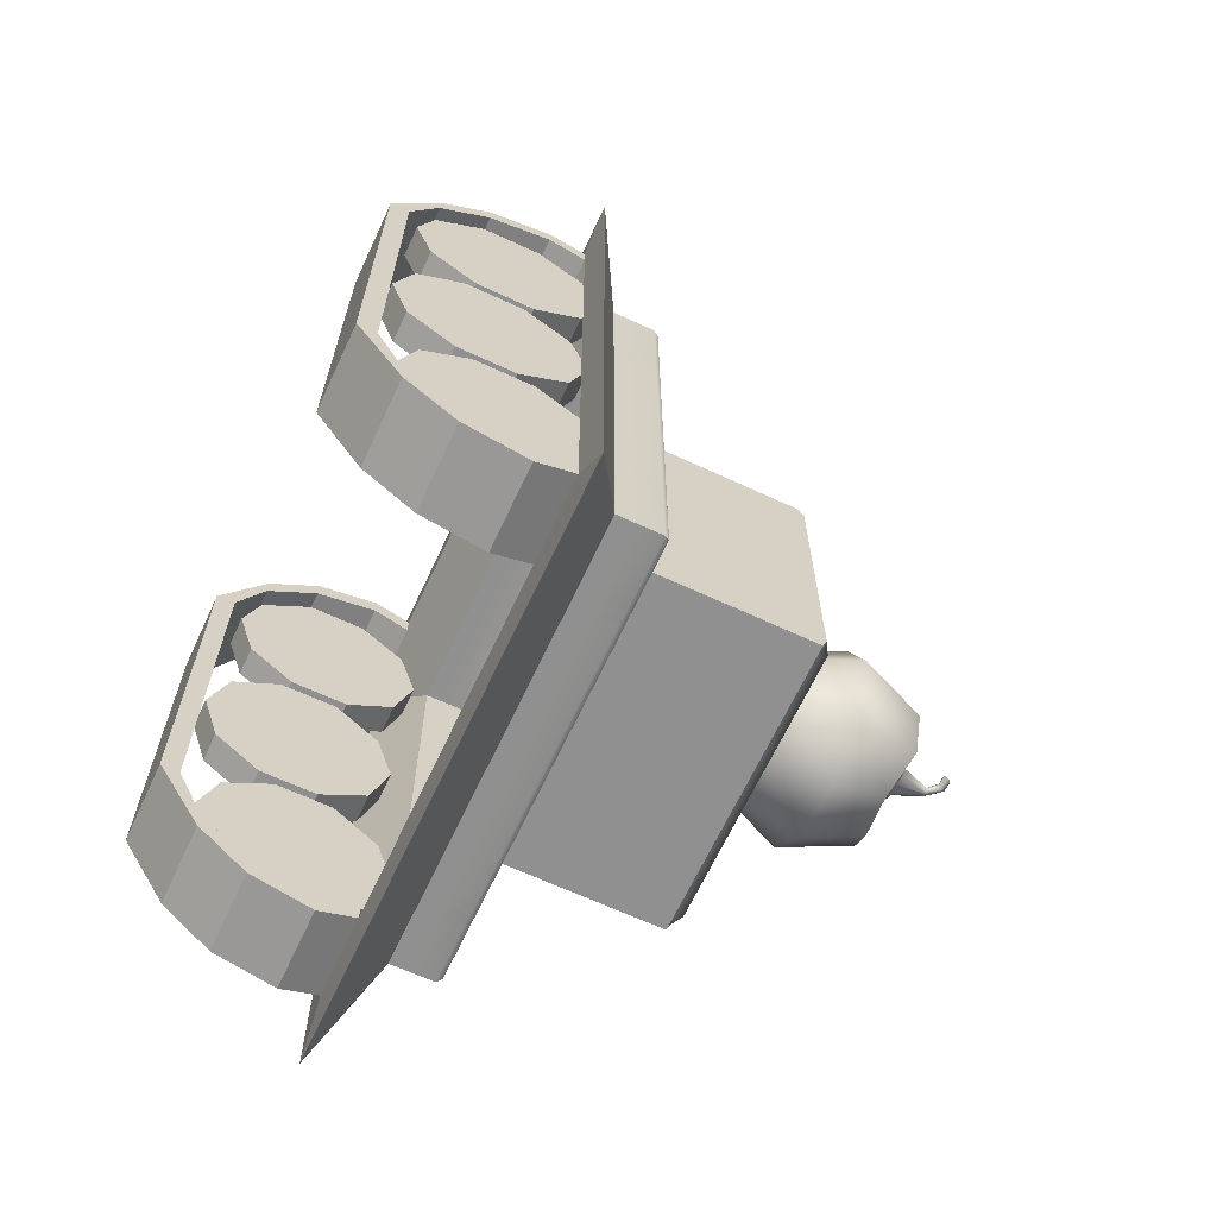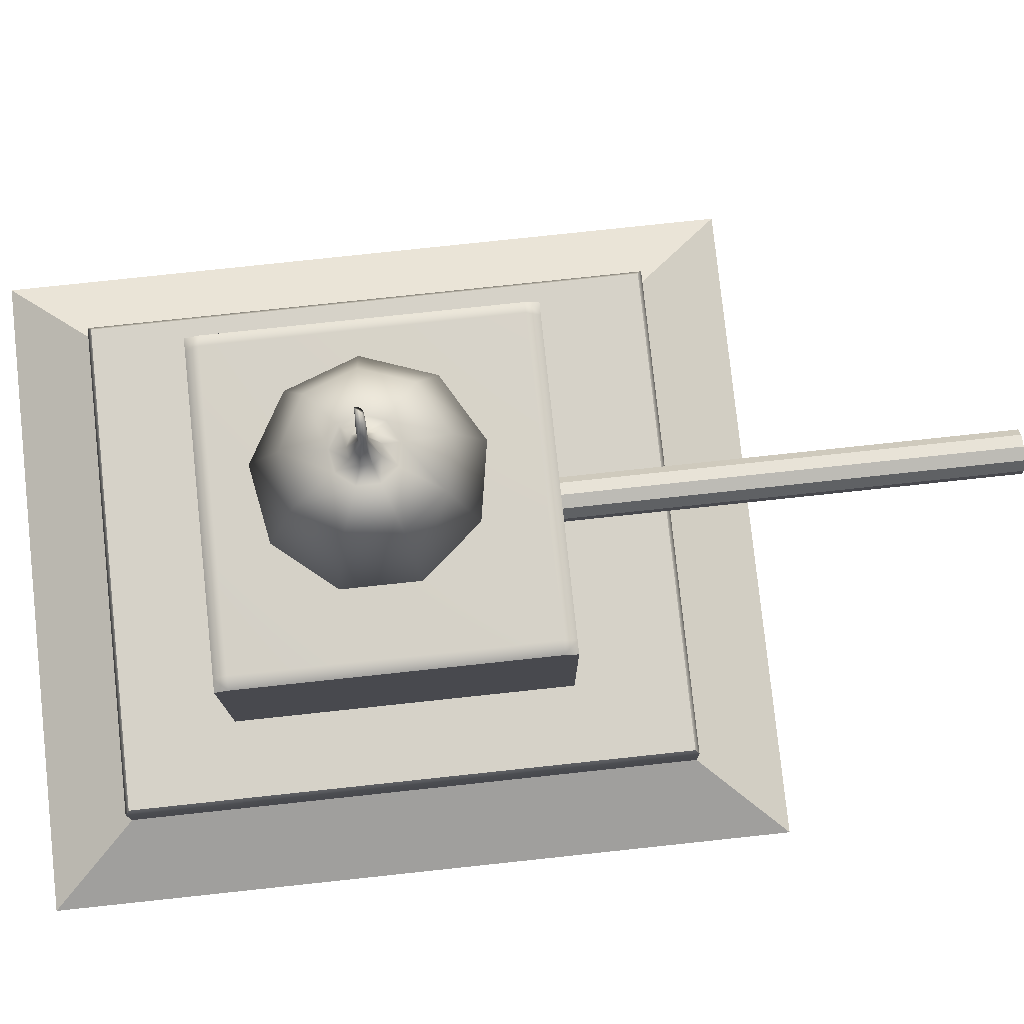
<metadata>
{"format":"obj","ext":"obj","renderer":"f3d","projection":"perspective","resolution":1024,"background":"white","views":[{"elev":-65.8,"azim":65.0,"up":"+Z"},{"elev":78.1,"azim":-96.1,"up":"+Y"}]}
</metadata>
<code>
g default
v -2.2 1.602 -2.042
v -2.2 2.066 -1.705
v -1.903 2.066 -1.705
v -1.903 1.602 -2.042
v -2.2 1.029 -2.042
v -1.903 1.029 -2.042
v -2.2 0.5654 -1.705
v -1.903 0.5654 -1.705
v -2.2 0.3882 -1.16
v -1.903 0.3882 -1.16
v -2.2 0.5654 -0.6145
v -1.903 0.5654 -0.6145
v -2.2 1.029 -0.2775
v -1.903 1.029 -0.2775
v -2.2 1.602 -0.2775
v -1.903 1.602 -0.2775
v -2.2 2.066 -0.6145
v -1.903 2.066 -0.6145
v -2.2 2.243 -1.16
v -1.903 2.243 -1.16
v -1.903 1.316 -1.16
v -2.2 1.316 -1.16
v -2.2 1.435 -0.1522
v -2.2 1.899 0.1847
v -1.903 1.899 0.1847
v -1.903 1.435 -0.1522
v -2.2 0.8621 -0.1522
v -1.903 0.8621 -0.1522
v -2.2 0.3984 0.1847
v -1.903 0.3984 0.1847
v -2.2 0.2213 0.7299
v -1.903 0.2213 0.7299
v -2.2 0.3984 1.275
v -1.903 0.3984 1.275
v -2.2 0.8621 1.612
v -1.903 0.8621 1.612
v -2.2 1.435 1.612
v -1.903 1.435 1.612
v -2.2 1.899 1.275
v -1.903 1.899 1.275
v -2.2 2.076 0.7299
v -1.903 2.076 0.7299
v -1.903 1.149 0.7299
v -2.2 1.149 0.7299
v -2.2 1.528 1.747
v -2.2 1.992 2.084
v -1.903 1.992 2.084
v -1.903 1.528 1.747
v -2.2 0.9549 1.747
v -1.903 0.9549 1.747
v -2.2 0.4911 2.084
v -1.903 0.4911 2.084
v -2.2 0.314 2.629
v -1.903 0.314 2.629
v -2.2 0.4911 3.174
v -1.903 0.4911 3.174
v -2.2 0.9549 3.511
v -1.903 0.9549 3.511
v -2.2 1.528 3.511
v -1.903 1.528 3.511
v -2.2 1.992 3.174
v -1.903 1.992 3.174
v -2.2 2.169 2.629
v -1.903 2.169 2.629
v -1.903 1.242 2.629
v -2.2 1.242 2.629
v -1.404 4.582 2.305
v -1.404 4.712 2.305
v -1.521 4.712 2.305
v -1.521 4.582 2.305
v -1.404 3.03 2.305
v -1.521 3.03 2.305
v -1.521 4.759 2.177
v -1.404 4.827 2.177
v -1.521 4.582 2.177
v -1.521 3.03 2.177
v -1.404 2.903 2.305
v -1.521 2.903 2.305
v -1.521 2.903 2.177
v -1.499 2.903 3.322
v -1.521 2.853 3.359
v -1.404 2.853 3.359
v -1.384 2.903 3.322
v -2.253 2.853 2.177
v -2.253 2.853 2.305
v -2.22 2.903 2.283
v -2.22 2.903 2.157
v -2.253 2.853 3.359
v -2.22 2.903 3.322
v -1.521 2.413 3.359
v -2.005 1.986 4.172
v -1.852 1.986 4.172
v -1.404 2.413 3.359
v -2.966 1.986 2.62
v -2.966 1.986 2.788
v -2.253 2.413 2.305
v -2.253 2.413 2.177
v -2.966 1.986 4.172
v -2.253 2.413 3.359
v -1.733 1.957 3.717
v -1.601 1.957 3.717
v -2.566 1.957 2.372
v -2.566 1.957 2.517
v -2.566 1.957 3.717
v -1.404 2.577 3.359
v -1.521 2.577 3.359
v -2.253 2.577 3.359
v -2.253 2.577 2.305
v -2.253 2.577 2.177
v -2.566 0.4562 3.279
v -2.566 0 2.534
v -1.733 0 2.534
v -1.733 0.4562 3.279
v -2.566 0.958 3.698
v -1.733 0.958 3.698
v -2.566 1.582 3.856
v -1.733 1.582 3.856
v -1.733 0 0.7649
v -2.566 0 0.7649
v -2.566 0.4562 3.093
v -2.566 0.1873 2.552
v -2.566 0.958 3.512
v -2.566 1.582 3.67
v -2.566 1.957 3.531
v -2.566 0.1873 0.7649
v -1.733 0.1873 2.552
v -1.733 0.4562 3.093
v -1.733 0.958 3.512
v -1.733 1.582 3.67
v -1.733 1.957 3.531
v -1.733 0.1873 0.7649
v 1.573 4.759 -0.6469
v 1.456 4.827 -0.6469
v 1.456 4.827 2.177
v 1.573 4.759 2.177
v 1.456 4.582 2.305
v 1.573 4.582 2.305
v 1.573 4.712 2.305
v 1.456 4.712 2.305
v 1.573 4.582 -0.6469
v 1.573 4.582 2.177
v 1.456 3.03 2.305
v 1.573 3.03 2.305
v 1.573 3.03 -0.6469
v 1.573 3.03 2.177
v 1.573 2.903 -0.6469
v 1.573 2.903 2.177
v 1.456 2.903 2.305
v 1.573 2.903 2.305
v 2.304 2.853 -0.6469
v 2.272 2.903 -0.6266
v 2.272 2.903 2.157
v 2.304 2.853 2.177
v 1.55 2.903 3.322
v 1.435 2.903 3.322
v 1.456 2.853 3.359
v 1.573 2.853 3.359
v 2.272 2.903 2.283
v 2.304 2.853 2.305
v 2.272 2.903 3.322
v 2.304 2.853 3.359
v 1.573 2.413 3.359
v 1.456 2.413 3.359
v 1.903 1.986 4.172
v 2.057 1.986 4.172
v 3.018 1.986 -1.09
v 2.304 2.413 -0.6469
v 2.304 2.413 2.177
v 3.018 1.986 2.62
v 2.304 2.413 2.305
v 3.018 1.986 2.788
v 2.304 2.413 3.359
v 3.018 1.986 4.172
v 1.652 1.957 3.717
v 1.785 1.957 3.717
v 2.618 1.957 -0.8419
v 2.618 1.957 2.372
v 2.618 1.957 2.517
v 2.618 1.957 3.717
v 1.456 2.577 3.359
v 1.573 2.577 3.359
v 2.304 2.577 3.359
v 2.304 2.577 2.305
v 2.304 2.577 2.177
v 2.304 2.577 -0.6469
v 2.618 0.4562 3.279
v 1.785 0.4562 3.279
v 1.785 0 2.534
v 2.618 0 2.534
v 2.618 0.958 3.698
v 1.785 0.958 3.698
v 2.618 1.582 3.856
v 1.785 1.582 3.856
v 1.785 0 0.7649
v 2.618 0 0.7649
v 2.618 0.1873 2.552
v 2.618 0.4562 3.093
v 2.618 0.958 3.512
v 2.618 1.582 3.67
v 2.618 1.957 3.531
v 2.618 0.1873 0.7649
v 1.785 0.1873 2.552
v 1.785 0.4562 3.093
v 1.785 0.958 3.512
v 1.785 1.582 3.67
v 1.785 1.957 3.531
v 1.785 0.1873 0.7649
v -1.521 4.759 -0.6469
v -1.404 4.827 -0.6469
v -1.404 4.582 -0.7747
v -1.521 4.582 -0.7747
v -1.521 4.712 -0.7747
v -1.404 4.712 -0.7747
v -1.521 4.582 -0.6469
v -1.404 3.03 -0.7747
v -1.521 3.03 -0.7747
v -1.521 3.03 -0.6469
v -1.521 2.903 -0.6469
v -1.404 2.903 -0.7747
v -1.521 2.903 -0.7747
v -2.253 2.853 -0.6469
v -2.22 2.903 -0.6266
v -1.499 2.903 -1.792
v -1.384 2.903 -1.792
v -1.404 2.853 -1.829
v -1.521 2.853 -1.829
v -2.22 2.903 -0.7526
v -2.253 2.853 -0.7747
v -2.22 2.903 -1.792
v -2.253 2.853 -1.829
v -1.521 2.413 -1.829
v -1.404 2.413 -1.829
v -1.852 1.986 -2.642
v -2.005 1.986 -2.642
v -2.966 1.986 -1.09
v -2.253 2.413 -0.6469
v -2.253 2.413 -0.7747
v -2.966 1.986 -1.258
v -2.253 2.413 -1.829
v -2.966 1.986 -2.642
v -1.601 1.957 -2.187
v -1.733 1.957 -2.187
v -2.566 1.957 -0.842
v -2.566 1.957 -0.9873
v -2.566 1.957 -2.187
v -1.521 2.577 -1.829
v -1.404 2.577 -1.829
v -2.253 2.577 -1.829
v -2.253 2.577 -0.7747
v -2.253 2.577 -0.6469
v -2.566 0.4562 -1.749
v -1.733 0.4562 -1.749
v -1.733 0 -1.004
v -2.566 0 -1.004
v -2.566 0.958 -2.168
v -1.733 0.958 -2.168
v -2.566 1.582 -2.326
v -1.733 1.582 -2.326
v -2.566 0.1873 -1.022
v -2.566 0.4562 -1.563
v -2.566 0.958 -1.982
v -2.566 1.582 -2.14
v -2.566 1.957 -2.001
v -1.733 0.1873 -1.022
v -1.733 0.4562 -1.563
v -1.733 0.958 -1.982
v -1.733 1.582 -2.14
v -1.733 1.957 -2.001
v 1.456 4.582 -0.7747
v 1.456 4.712 -0.7747
v 1.573 4.712 -0.7747
v 1.573 4.582 -0.7747
v 1.456 3.03 -0.7747
v 1.573 3.03 -0.7747
v 1.456 2.903 -0.7747
v 1.573 2.903 -0.7747
v 1.55 2.903 -1.792
v 1.573 2.853 -1.829
v 1.456 2.853 -1.829
v 1.435 2.903 -1.792
v 2.304 2.853 -0.7747
v 2.272 2.903 -0.7526
v 2.304 2.853 -1.829
v 2.272 2.903 -1.792
v 1.573 2.413 -1.829
v 2.057 1.986 -2.642
v 1.903 1.986 -2.642
v 1.456 2.413 -1.829
v 3.018 1.986 -1.258
v 2.304 2.413 -0.7747
v 3.018 1.986 -2.642
v 2.304 2.413 -1.829
v 1.785 1.957 -2.187
v 1.652 1.957 -2.187
v 2.618 1.957 -0.9873
v 2.618 1.957 -2.187
v 1.456 2.577 -1.829
v 1.573 2.577 -1.829
v 2.304 2.577 -1.829
v 2.304 2.577 -0.7747
v 2.618 0.4562 -1.749
v 2.618 0 -1.004
v 1.785 0 -1.004
v 1.785 0.4562 -1.749
v 2.618 0.958 -2.168
v 1.785 0.958 -2.168
v 2.618 1.582 -2.326
v 1.785 1.582 -2.326
v 2.618 0.4562 -1.563
v 2.618 0.1873 -1.022
v 2.618 0.958 -1.982
v 2.618 1.582 -2.14
v 2.618 1.957 -2.001
v 1.785 0.1873 -1.022
v 1.785 0.4562 -1.563
v 1.785 0.958 -1.982
v 1.785 1.582 -2.14
v 1.785 1.957 -2.001
v 0.2149 3.796 0.06594
v 0.1426 3.896 0.06594
v 0.1426 3.896 6.446
v 0.2149 3.796 6.446
v 0.2149 3.674 0.06594
v 0.2149 3.674 6.446
v 0.1426 3.574 0.06594
v 0.1426 3.574 6.446
v 0.02575 3.536 0.06594
v 0.02575 3.536 6.446
v -0.09115 3.574 0.06594
v -0.09115 3.574 6.446
v -0.1634 3.674 0.06594
v -0.1634 3.674 6.446
v -0.1634 3.796 0.06594
v -0.1634 3.796 6.446
v -0.09115 3.896 0.06594
v -0.09115 3.896 6.446
v 0.02575 3.934 0.06594
v 0.02575 3.934 6.446
v 0.02575 3.735 6.446
v 0.02575 3.735 0.06594
v 2.195 1.602 -2.042
v 2.195 2.066 -1.705
v 2.492 2.066 -1.705
v 2.492 1.602 -2.042
v 2.195 1.029 -2.042
v 2.492 1.029 -2.042
v 2.195 0.5654 -1.705
v 2.492 0.5654 -1.705
v 2.195 0.3882 -1.16
v 2.492 0.3882 -1.16
v 2.195 0.5654 -0.6145
v 2.492 0.5654 -0.6145
v 2.195 1.029 -0.2775
v 2.492 1.029 -0.2775
v 2.195 1.602 -0.2775
v 2.492 1.602 -0.2775
v 2.195 2.066 -0.6145
v 2.492 2.066 -0.6145
v 2.195 2.243 -1.16
v 2.492 2.243 -1.16
v 2.492 1.316 -1.16
v 2.195 1.316 -1.16
v 2.195 1.435 -0.1522
v 2.195 1.899 0.1847
v 2.492 1.899 0.1847
v 2.492 1.435 -0.1522
v 2.195 0.8621 -0.1522
v 2.492 0.8621 -0.1522
v 2.195 0.3984 0.1847
v 2.492 0.3984 0.1847
v 2.195 0.2213 0.7299
v 2.492 0.2213 0.7299
v 2.195 0.3984 1.275
v 2.492 0.3984 1.275
v 2.195 0.8621 1.612
v 2.492 0.8621 1.612
v 2.195 1.435 1.612
v 2.492 1.435 1.612
v 2.195 1.899 1.275
v 2.492 1.899 1.275
v 2.195 2.076 0.7299
v 2.492 2.076 0.7299
v 2.492 1.149 0.7299
v 2.195 1.149 0.7299
v 2.195 1.528 1.747
v 2.195 1.992 2.084
v 2.492 1.992 2.084
v 2.492 1.528 1.747
v 2.195 0.9549 1.747
v 2.492 0.9549 1.747
v 2.195 0.4911 2.084
v 2.492 0.4911 2.084
v 2.195 0.314 2.629
v 2.492 0.314 2.629
v 2.195 0.4911 3.174
v 2.492 0.4911 3.174
v 2.195 0.9549 3.511
v 2.492 0.9549 3.511
v 2.195 1.528 3.511
v 2.492 1.528 3.511
v 2.195 1.992 3.174
v 2.492 1.992 3.174
v 2.195 2.169 2.629
v 2.492 2.169 2.629
v 2.492 1.242 2.629
v 2.195 1.242 2.629
v 0.5674 4.854 0.2754
v 0.1485 4.854 0.03358
v -0.3278 4.854 0.1176
v -0.6387 4.854 0.4881
v -0.6387 4.854 0.9718
v -0.3278 4.854 1.342
v 0.1485 4.854 1.426
v 0.5674 4.854 1.184
v 0.7329 4.854 0.7299
v 0.7918 5.561 0.08715
v 0.1994 5.561 -0.2549
v -0.4743 5.561 -0.1361
v -0.9139 5.561 0.3879
v -0.9139 5.561 1.072
v -0.4743 5.561 1.596
v 0.1994 5.561 1.715
v 0.7918 5.561 1.373
v 1.026 5.561 0.7299
v 0.5674 6.268 0.2754
v 0.1485 6.143 0.03358
v -0.3278 6.189 0.1176
v -0.6387 6.268 0.4881
v -0.6387 6.268 0.9718
v -0.3278 6.189 1.342
v 0.1485 6.143 1.426
v 0.5674 6.268 1.184
v 0.7329 6.268 0.7299
v 0.02575 4.854 0.7299
v 0.2654 6.317 0.5393
v 0.08964 6.265 0.4378
v -0.1102 6.284 0.473
v -0.2406 6.317 0.6285
v -0.2406 6.317 0.8314
v -0.1102 6.284 0.9868
v 0.08964 6.265 1.022
v 0.2654 6.317 0.9206
v 0.3348 6.317 0.7299
v 0.1578 6.388 0.6332
v 0.06866 6.361 0.5818
v -0.0327 6.371 0.5996
v -0.09886 6.388 0.6785
v -0.09886 6.388 0.7814
v -0.0327 6.371 0.8603
v 0.06866 6.361 0.8781
v 0.1578 6.388 0.8267
v 0.193 6.388 0.7299
v 0.07876 6.685 0.7023
v 0.05325 6.677 0.6875
v 0.02424 6.68 0.6926
v 0.005299 6.685 0.7152
v 0.005299 6.685 0.7447
v 0.02424 6.68 0.7672
v 0.05325 6.677 0.7724
v 0.07876 6.685 0.7576
v 0.08884 6.685 0.7299
v 0.1679 6.779 0.6981
v 0.1468 6.798 0.6871
v 0.1345 6.824 0.6961
v 0.1306 6.84 0.7209
v 0.1331 6.836 0.7501
v 0.1408 6.816 0.77
v 0.154 6.789 0.7711
v 0.1726 6.773 0.753
v 0.1755 6.768 0.7242
v 0.2853 6.778 0.7127
v 0.2775 6.799 0.6922
v 0.2472 6.799 0.7231
v 0.2646 6.825 0.693
v 0.2473 6.842 0.7109
v 0.2307 6.838 0.735
v 0.2224 6.817 0.754
v 0.2296 6.789 0.7615
v 0.254 6.771 0.758
v 0.2738 6.765 0.7371
g tanquecito:pCylinder46
f 1 2 3 4
f 5 1 4 6
f 7 5 6 8
f 9 7 8 10
f 11 9 10 12
f 13 11 12 14
f 15 13 14 16
f 17 15 16 18
f 19 17 18 20
f 2 19 20 3
f 4 3 21
f 6 4 21
f 8 6 21
f 10 8 21
f 12 10 21
f 14 12 21
f 16 14 21
f 18 16 21
f 20 18 21
f 3 20 21
f 2 1 22
f 1 5 22
f 5 7 22
f 7 9 22
f 9 11 22
f 11 13 22
f 13 15 22
f 15 17 22
f 17 19 22
f 19 2 22
f 23 24 25 26
f 27 23 26 28
f 29 27 28 30
f 31 29 30 32
f 33 31 32 34
f 35 33 34 36
f 37 35 36 38
f 39 37 38 40
f 41 39 40 42
f 24 41 42 25
f 26 25 43
f 28 26 43
f 30 28 43
f 32 30 43
f 34 32 43
f 36 34 43
f 38 36 43
f 40 38 43
f 42 40 43
f 25 42 43
f 24 23 44
f 23 27 44
f 27 29 44
f 29 31 44
f 31 33 44
f 33 35 44
f 35 37 44
f 37 39 44
f 39 41 44
f 41 24 44
f 45 46 47 48
f 49 45 48 50
f 51 49 50 52
f 53 51 52 54
f 55 53 54 56
f 57 55 56 58
f 59 57 58 60
f 61 59 60 62
f 63 61 62 64
f 46 63 64 47
f 48 47 65
f 50 48 65
f 52 50 65
f 54 52 65
f 56 54 65
f 58 56 65
f 60 58 65
f 62 60 65
f 64 62 65
f 47 64 65
f 46 45 66
f 45 49 66
f 49 51 66
f 51 53 66
f 53 55 66
f 55 57 66
f 57 59 66
f 59 61 66
f 61 63 66
f 63 46 66
f 67 68 69 70
f 71 67 70 72
f 73 69 68 74
f 69 73 75 70
f 75 76 72 70
f 77 71 72 78
f 78 72 76 79
f 80 81 82 83
f 84 85 86 87
f 83 77 78 80
f 85 88 89 86
f 79 87 86 78
f 78 86 89 80
f 89 88 81 80
f 90 91 92 93
f 94 95 96 97
f 95 98 99 96
f 99 98 91 90
f 100 101 92 91
f 94 102 103 95
f 95 103 104 98
f 104 100 91 98
f 93 105 106 90
f 90 106 107 99
f 107 108 96 99
f 96 108 109 97
f 105 82 81 106
f 106 81 88 107
f 88 85 108 107
f 108 85 84 109
f 110 111 112 113
f 114 110 113 115
f 116 114 115 117
f 117 100 104 116
f 118 112 111 119
f 120 121 111 110
f 122 120 110 114
f 123 122 114 116
f 104 124 123 116
f 111 121 125 119
f 126 121 120 127
f 127 120 122 128
f 128 122 123 129
f 129 123 124 130
f 131 125 121 126
f 115 128 129 117
f 129 130 100 117
f 131 126 112 118
f 112 126 127 113
f 113 127 128 115
f 132 133 134 135
f 136 137 138 139
f 140 132 135 141
f 142 143 137 136
f 144 140 141 145
f 135 134 139 138
f 141 135 138 137
f 141 137 143 145
f 134 74 68 139
f 139 68 67 136
f 136 67 71 142
f 146 144 145 147
f 148 149 143 142
f 149 147 145 143
f 142 71 77 148
f 150 151 152 153
f 154 155 156 157
f 158 159 153 152
f 155 83 82 156
f 155 154 149 148
f 159 158 160 161
f 148 77 83 155
f 151 146 147 152
f 147 149 158 152
f 149 154 160 158
f 157 161 160 154
f 162 163 164 165
f 163 93 92 164
f 166 167 168 169
f 170 171 169 168
f 172 173 171 170
f 172 162 165 173
f 164 174 175 165
f 164 92 101 174
f 176 166 169 177
f 169 171 178 177
f 171 173 179 178
f 165 175 179 173
f 180 105 93 163
f 163 162 181 180
f 162 172 182 181
f 182 172 170 183
f 170 168 184 183
f 167 185 184 168
f 156 82 105 180
f 180 181 157 156
f 181 182 161 157
f 161 182 183 159
f 183 184 153 159
f 185 150 153 184
f 186 187 188 189
f 190 191 187 186
f 192 193 191 190
f 193 192 179 175
f 194 195 189 188
f 189 196 197 186
f 186 197 198 190
f 190 198 199 192
f 179 192 199 200
f 189 195 201 196
f 202 203 197 196
f 203 204 198 197
f 204 205 199 198
f 205 206 200 199
f 207 202 196 201
f 191 193 205 204
f 175 206 205 193
f 188 202 207 194
f 188 187 203 202
f 187 191 204 203
f 208 73 74 209
f 210 211 212 213
f 214 75 73 208
f 215 216 211 210
f 217 76 75 214
f 208 209 213 212
f 214 208 212 211
f 214 211 216 217
f 218 79 76 217
f 219 220 216 215
f 220 218 217 216
f 221 84 87 222
f 223 224 225 226
f 227 228 221 222
f 224 223 220 219
f 228 227 229 230
f 222 87 79 218
f 218 220 227 222
f 220 223 229 227
f 226 230 229 223
f 231 232 233 234
f 235 94 97 236
f 237 238 235 236
f 239 240 238 237
f 239 231 234 240
f 233 241 242 234
f 243 102 94 235
f 235 238 244 243
f 238 240 245 244
f 234 242 245 240
f 232 231 246 247
f 231 239 248 246
f 248 239 237 249
f 237 236 250 249
f 236 97 109 250
f 247 246 226 225
f 246 248 230 226
f 230 248 249 228
f 249 250 221 228
f 250 109 84 221
f 251 252 253 254
f 255 256 252 251
f 257 258 256 255
f 258 257 245 242
f 118 119 254 253
f 254 259 260 251
f 251 260 261 255
f 255 261 262 257
f 245 257 262 263
f 254 119 125 259
f 264 265 260 259
f 265 266 261 260
f 266 267 262 261
f 267 268 263 262
f 131 264 259 125
f 256 258 267 266
f 242 268 267 258
f 253 264 131 118
f 253 252 265 264
f 252 256 266 265
f 269 270 271 272
f 273 269 272 274
f 132 271 270 133
f 271 132 140 272
f 140 144 274 272
f 209 74 134 133
f 133 270 213 209
f 270 269 210 213
f 269 273 215 210
f 275 273 274 276
f 276 274 144 146
f 273 275 219 215
f 277 278 279 280
f 150 281 282 151
f 280 279 225 224
f 280 275 276 277
f 281 283 284 282
f 275 280 224 219
f 146 151 282 276
f 276 282 284 277
f 284 283 278 277
f 285 286 287 288
f 288 287 233 232
f 166 289 290 167
f 289 291 292 290
f 292 291 286 285
f 293 294 287 286
f 287 294 241 233
f 166 176 295 289
f 289 295 296 291
f 296 293 286 291
f 297 288 232 247
f 288 297 298 285
f 285 298 299 292
f 299 300 290 292
f 290 300 185 167
f 279 297 247 225
f 297 279 278 298
f 298 278 283 299
f 283 281 300 299
f 300 281 150 185
f 301 302 303 304
f 305 301 304 306
f 307 305 306 308
f 308 293 296 307
f 194 303 302 195
f 309 310 302 301
f 311 309 301 305
f 312 311 305 307
f 296 313 312 307
f 302 310 201 195
f 314 310 309 315
f 315 309 311 316
f 316 311 312 317
f 317 312 313 318
f 207 201 310 314
f 306 316 317 308
f 317 318 293 308
f 207 314 303 194
f 303 314 315 304
f 304 315 316 306
f 319 320 321 322
f 323 319 322 324
f 325 323 324 326
f 327 325 326 328
f 329 327 328 330
f 331 329 330 332
f 333 331 332 334
f 335 333 334 336
f 337 335 336 338
f 320 337 338 321
f 322 321 339
f 324 322 339
f 326 324 339
f 328 326 339
f 330 328 339
f 332 330 339
f 334 332 339
f 336 334 339
f 338 336 339
f 321 338 339
f 320 319 340
f 319 323 340
f 323 325 340
f 325 327 340
f 327 329 340
f 329 331 340
f 331 333 340
f 333 335 340
f 335 337 340
f 337 320 340
f 341 342 343 344
f 345 341 344 346
f 347 345 346 348
f 349 347 348 350
f 351 349 350 352
f 353 351 352 354
f 355 353 354 356
f 357 355 356 358
f 359 357 358 360
f 342 359 360 343
f 344 343 361
f 346 344 361
f 348 346 361
f 350 348 361
f 352 350 361
f 354 352 361
f 356 354 361
f 358 356 361
f 360 358 361
f 343 360 361
f 342 341 362
f 341 345 362
f 345 347 362
f 347 349 362
f 349 351 362
f 351 353 362
f 353 355 362
f 355 357 362
f 357 359 362
f 359 342 362
f 363 364 365 366
f 367 363 366 368
f 369 367 368 370
f 371 369 370 372
f 373 371 372 374
f 375 373 374 376
f 377 375 376 378
f 379 377 378 380
f 381 379 380 382
f 364 381 382 365
f 366 365 383
f 368 366 383
f 370 368 383
f 372 370 383
f 374 372 383
f 376 374 383
f 378 376 383
f 380 378 383
f 382 380 383
f 365 382 383
f 364 363 384
f 363 367 384
f 367 369 384
f 369 371 384
f 371 373 384
f 373 375 384
f 375 377 384
f 377 379 384
f 379 381 384
f 381 364 384
f 385 386 387 388
f 389 385 388 390
f 391 389 390 392
f 393 391 392 394
f 395 393 394 396
f 397 395 396 398
f 399 397 398 400
f 401 399 400 402
f 403 401 402 404
f 386 403 404 387
f 388 387 405
f 390 388 405
f 392 390 405
f 394 392 405
f 396 394 405
f 398 396 405
f 400 398 405
f 402 400 405
f 404 402 405
f 387 404 405
f 386 385 406
f 385 389 406
f 389 391 406
f 391 393 406
f 393 395 406
f 395 397 406
f 397 399 406
f 399 401 406
f 401 403 406
f 403 386 406
f 407 408 417 416
f 408 409 418 417
f 409 410 419 418
f 410 411 420 419
f 411 412 421 420
f 412 413 422 421
f 413 414 423 422
f 414 415 424 423
f 415 407 416 424
f 416 417 426 425
f 417 418 427 426
f 418 419 428 427
f 419 420 429 428
f 420 421 430 429
f 421 422 431 430
f 422 423 432 431
f 423 424 433 432
f 424 416 425 433
f 408 407 434
f 409 408 434
f 410 409 434
f 411 410 434
f 412 411 434
f 413 412 434
f 414 413 434
f 415 414 434
f 407 415 434
f 471 472 473
f 472 474 473
f 474 475 473
f 475 476 473
f 476 477 473
f 477 478 473
f 478 479 473
f 479 480 473
f 480 471 473
f 425 426 436 435
f 426 427 437 436
f 427 428 438 437
f 428 429 439 438
f 429 430 440 439
f 430 431 441 440
f 431 432 442 441
f 432 433 443 442
f 433 425 435 443
f 435 436 445 444
f 436 437 446 445
f 437 438 447 446
f 438 439 448 447
f 439 440 449 448
f 440 441 450 449
f 441 442 451 450
f 442 443 452 451
f 443 435 444 452
f 444 445 454 453
f 445 446 455 454
f 446 447 456 455
f 447 448 457 456
f 448 449 458 457
f 449 450 459 458
f 450 451 460 459
f 451 452 461 460
f 452 444 453 461
f 453 454 463 462
f 454 455 464 463
f 455 456 465 464
f 456 457 466 465
f 457 458 467 466
f 458 459 468 467
f 459 460 469 468
f 460 461 470 469
f 461 453 462 470
f 462 463 472 471
f 463 464 474 472
f 464 465 475 474
f 465 466 476 475
f 466 467 477 476
f 467 468 478 477
f 468 469 479 478
f 469 470 480 479
f 470 462 471 480

</code>
